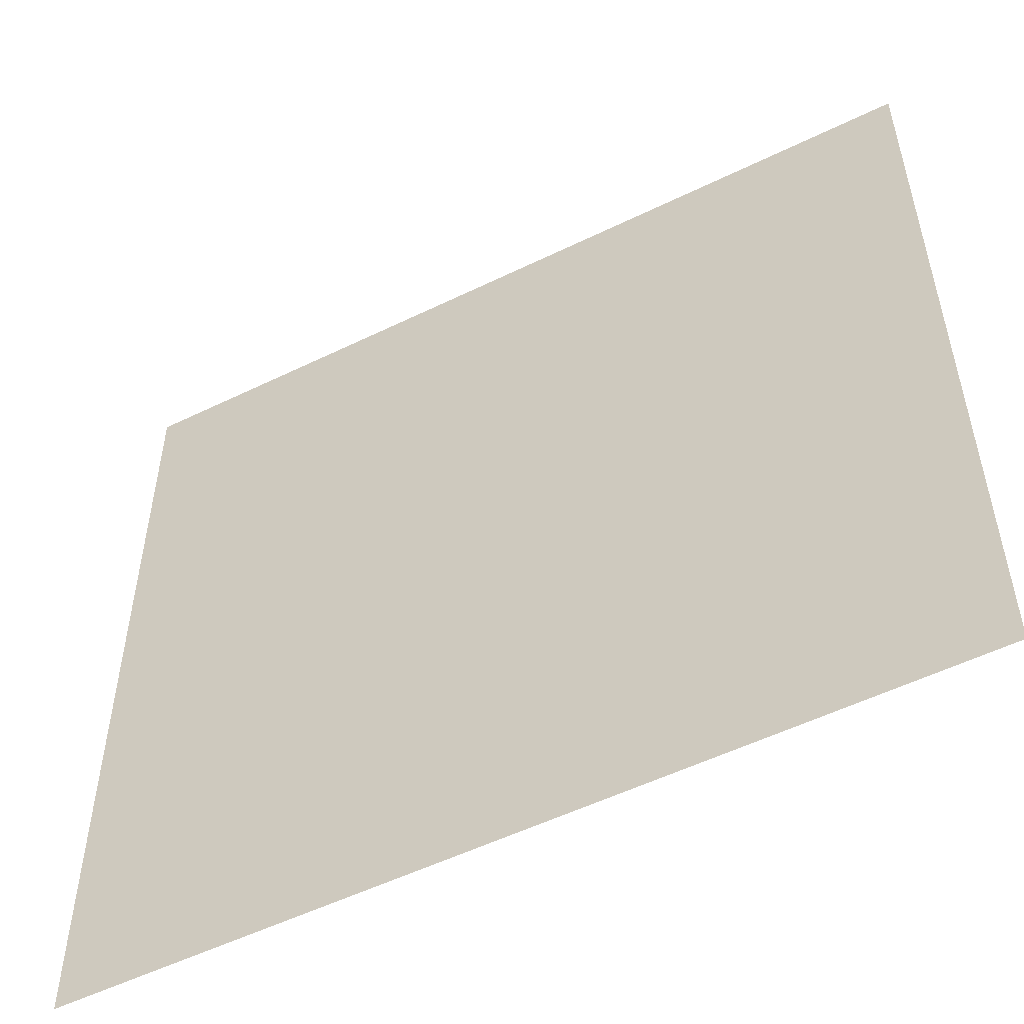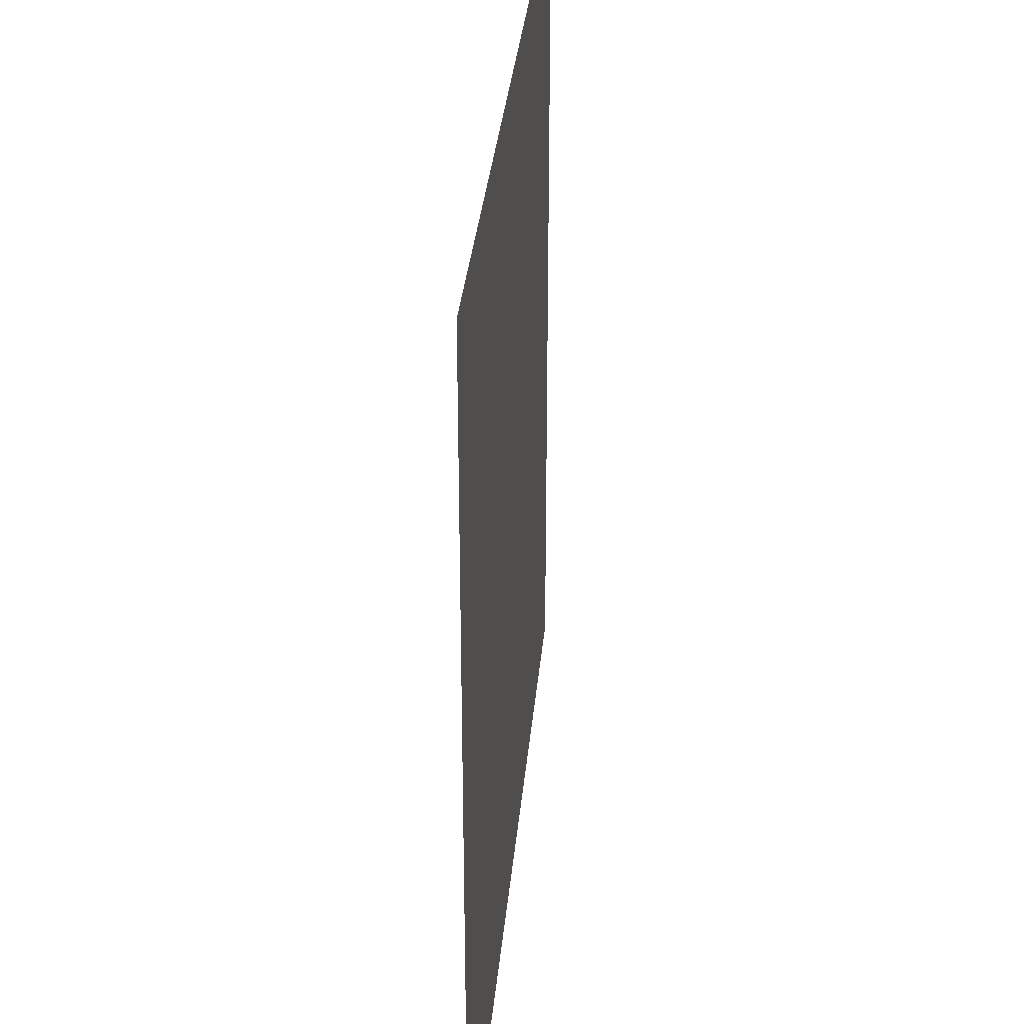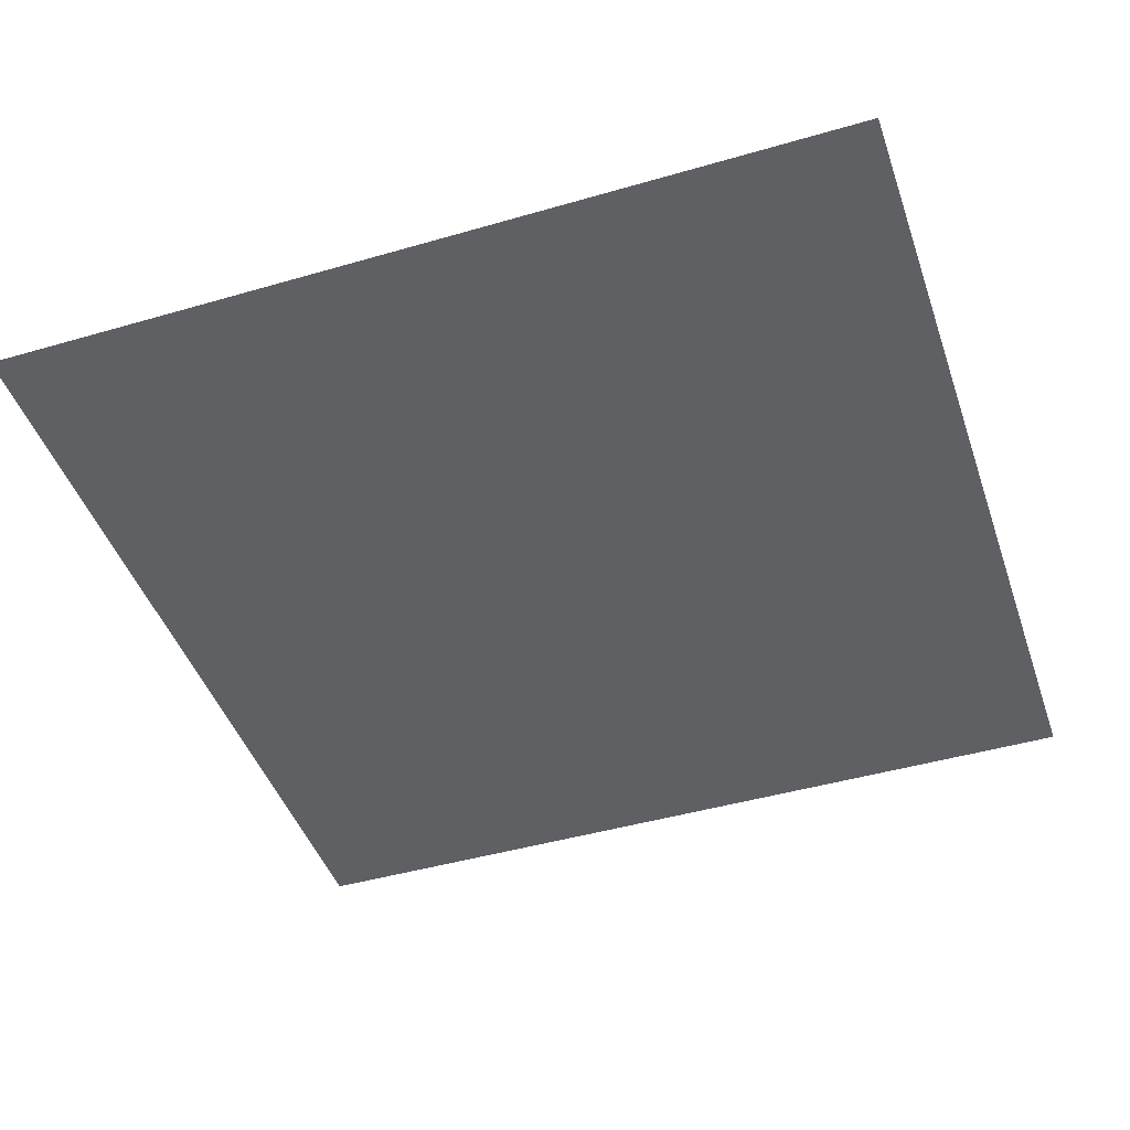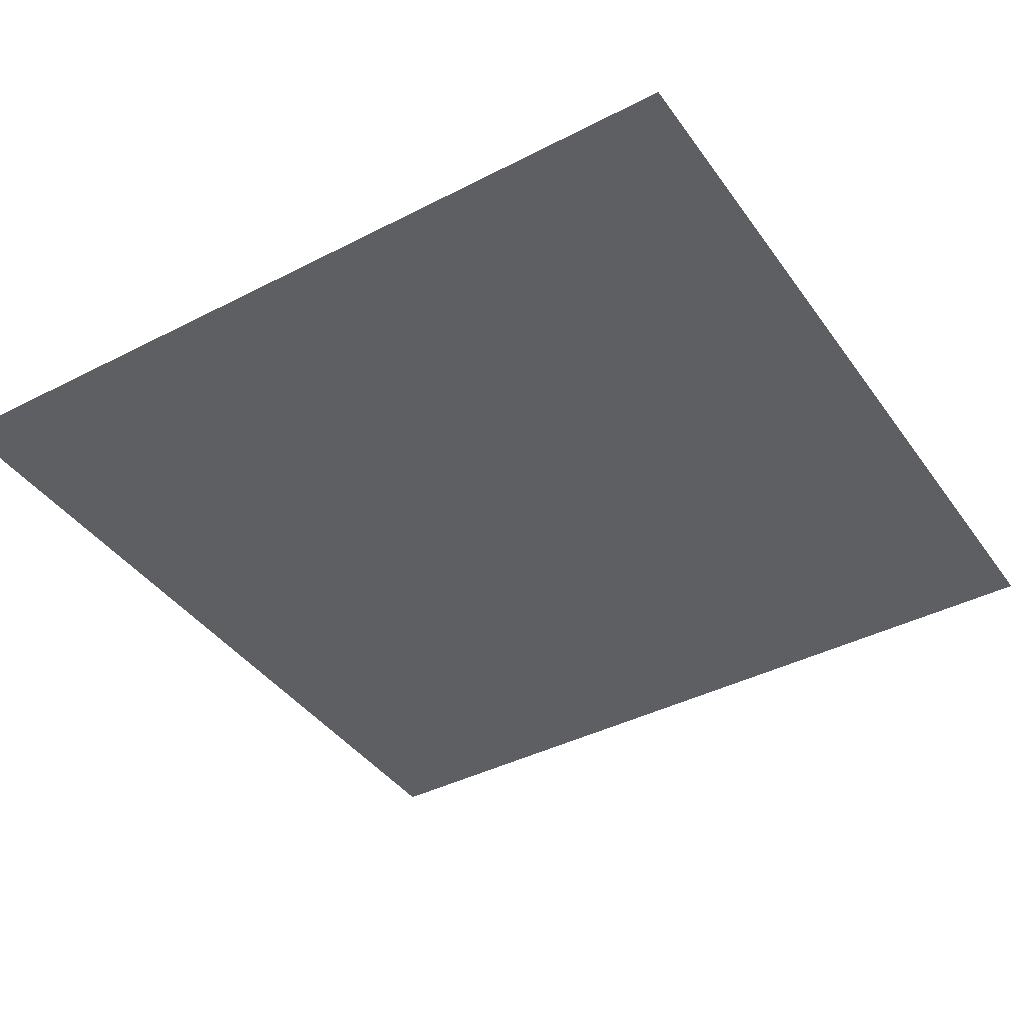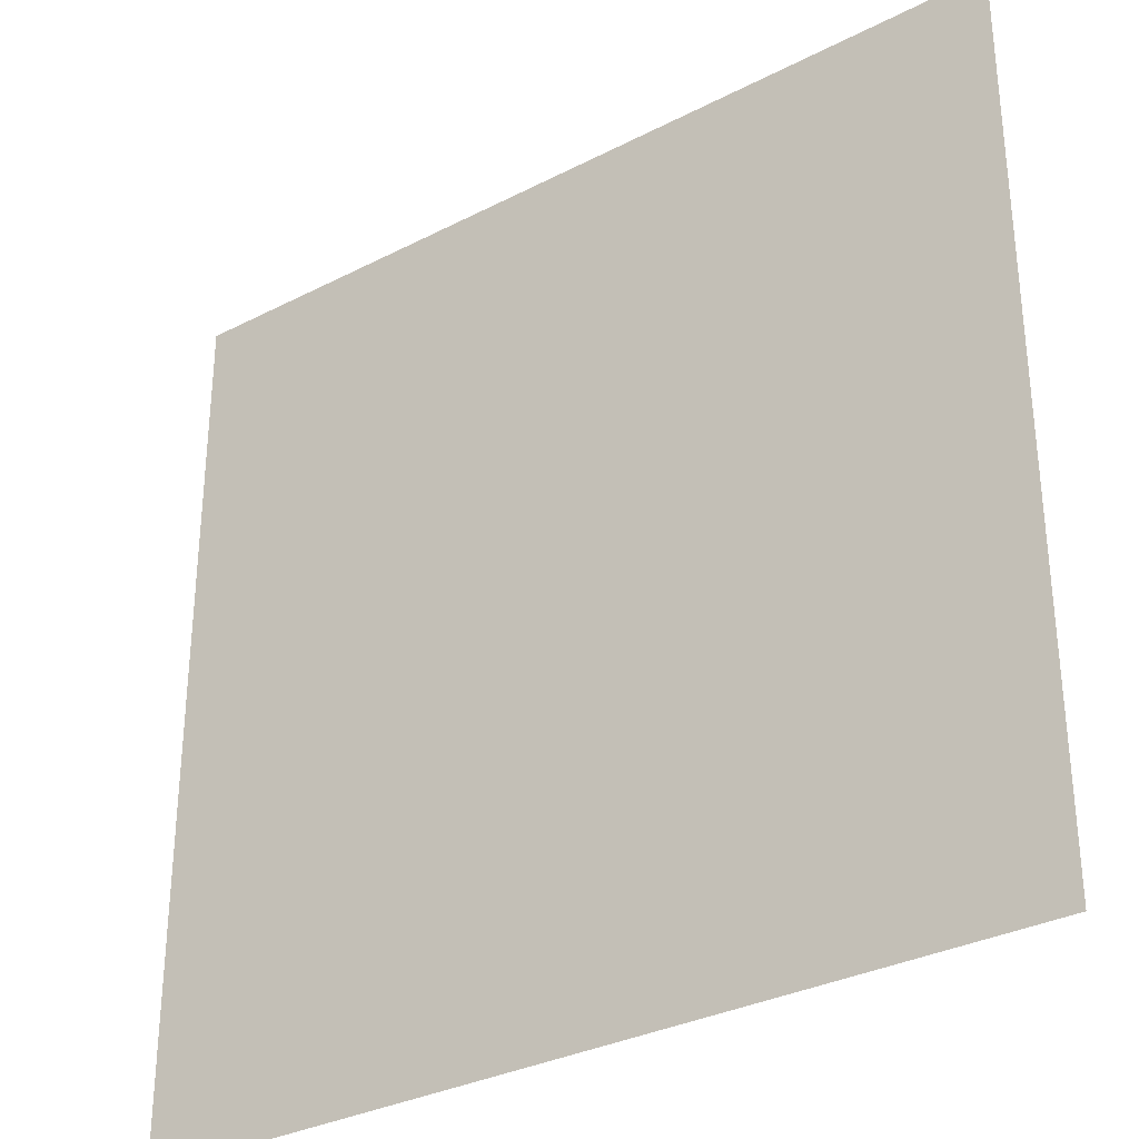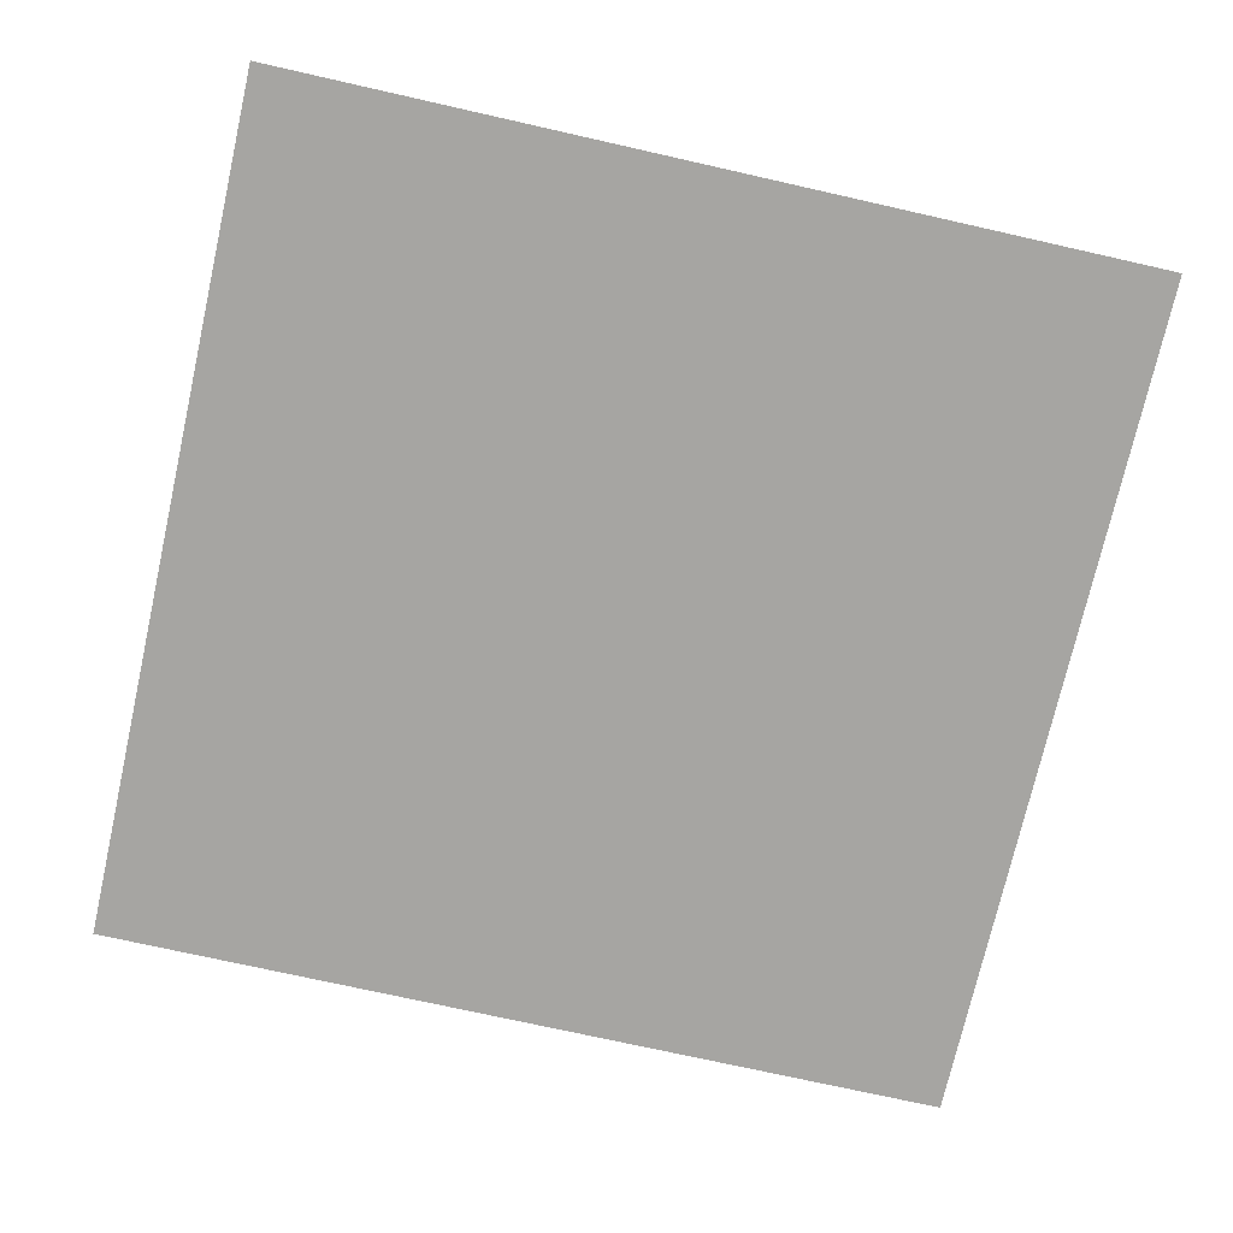
<metadata>
{"format":"obj","ext":"obj","renderer":"f3d","projection":"perspective","resolution":1024,"background":"white","views":[{"elev":-53.8,"azim":-152.5,"up":"+Y"},{"elev":32.4,"azim":95.1,"up":"+Y"},{"elev":-45.1,"azim":-161.4,"up":"+Z"},{"elev":-40.7,"azim":-147.8,"up":"+Z"},{"elev":-32.1,"azim":-144.1,"up":"+Y"},{"elev":-73.6,"azim":167.3,"up":"+Z"}]}
</metadata>
<code>
o BrickWall
v 1 -1 0
v 1 1 0
v -1 1 0
v -1  -1 0
f 1 2 3
f 1 3 4
f 1 3 2
f 1 4 3

</code>
